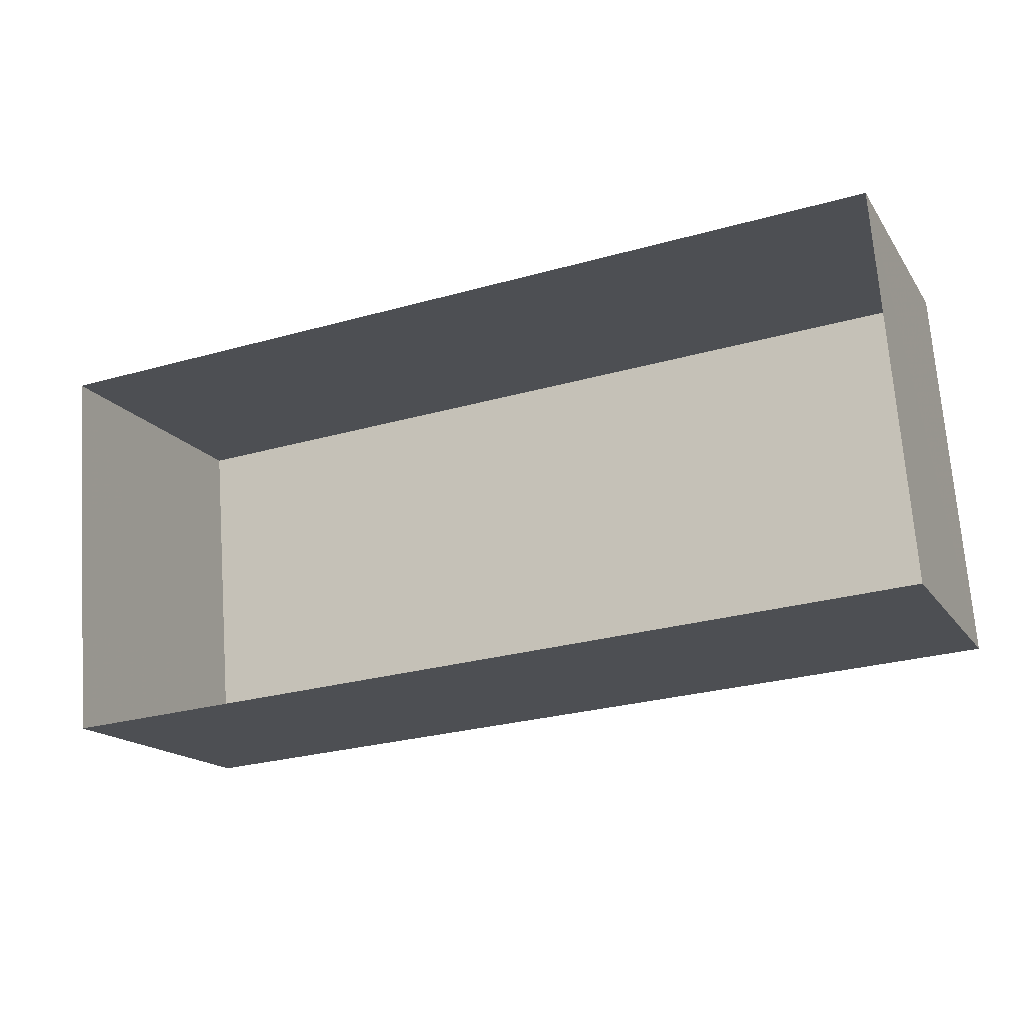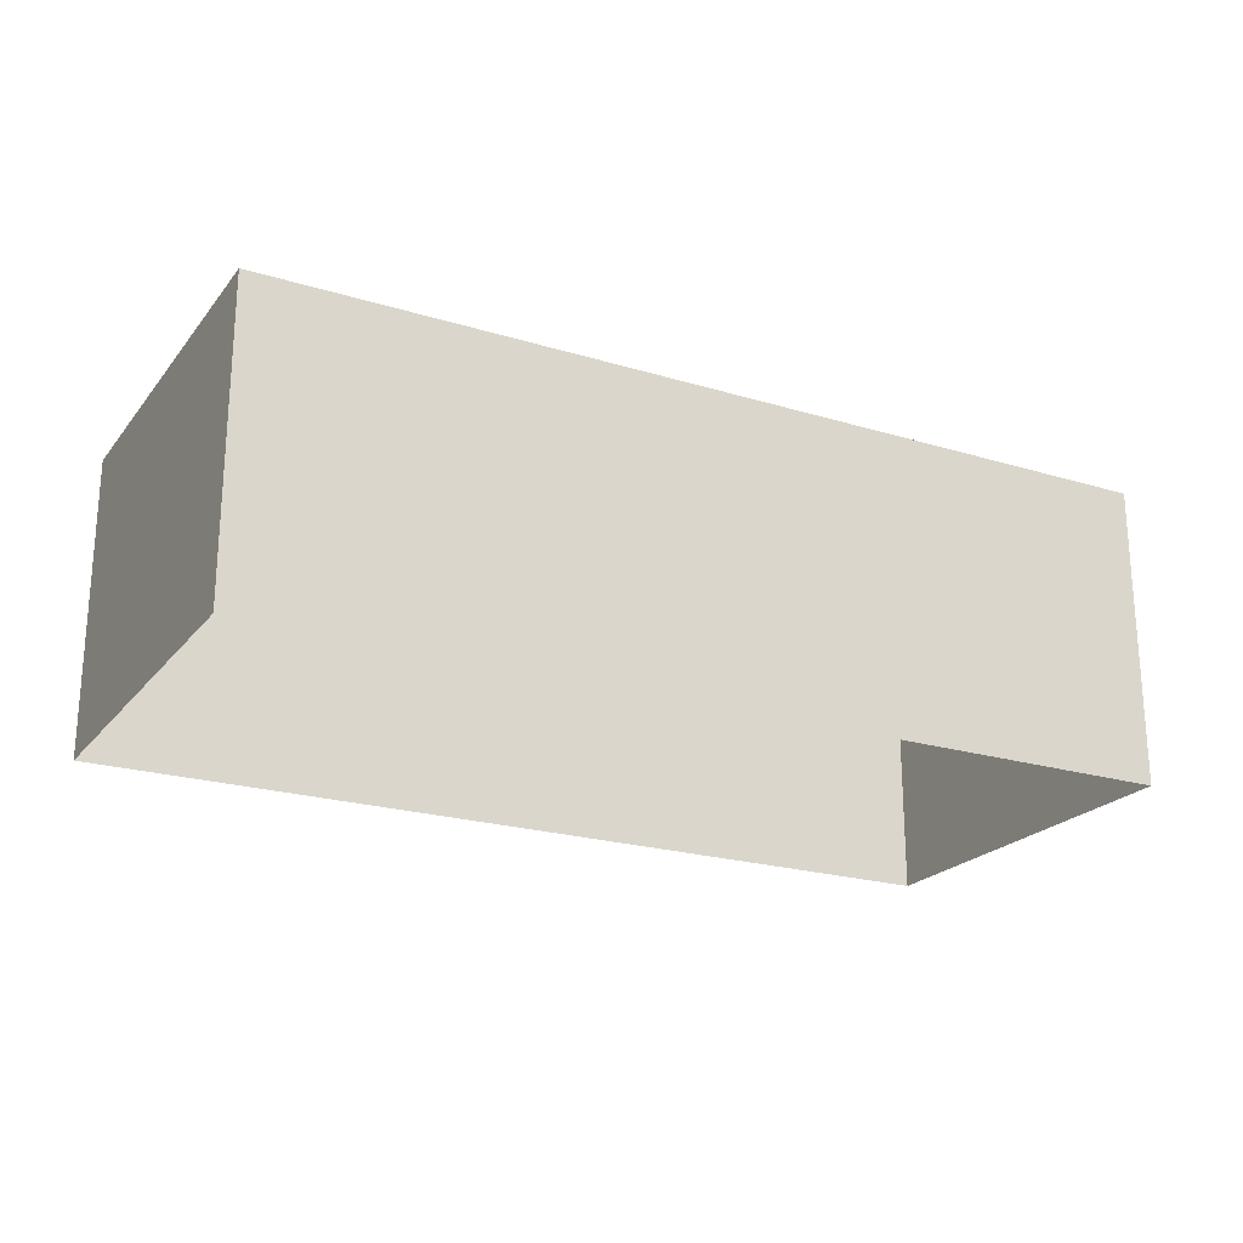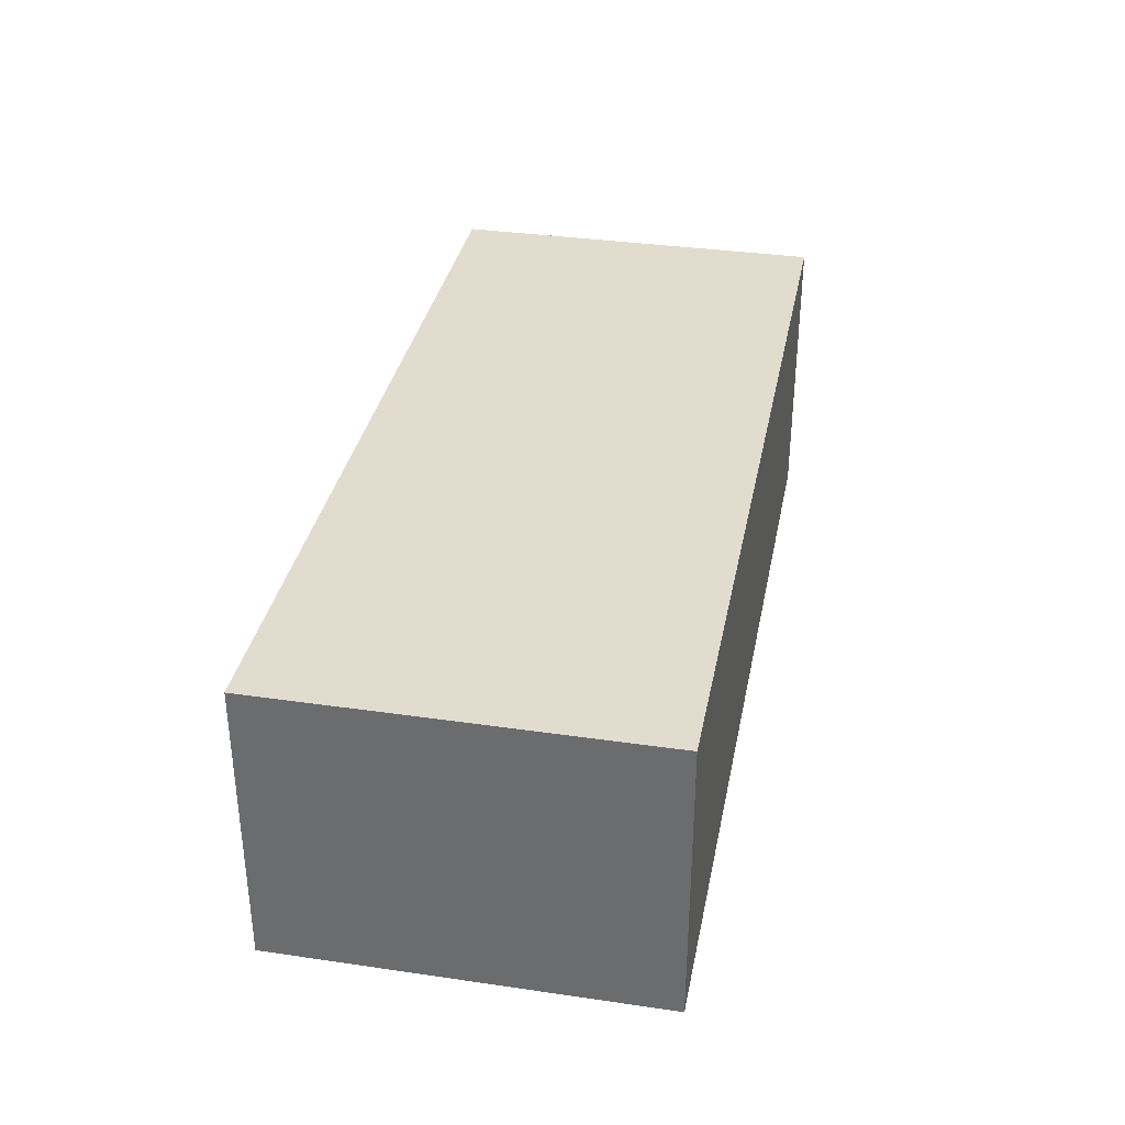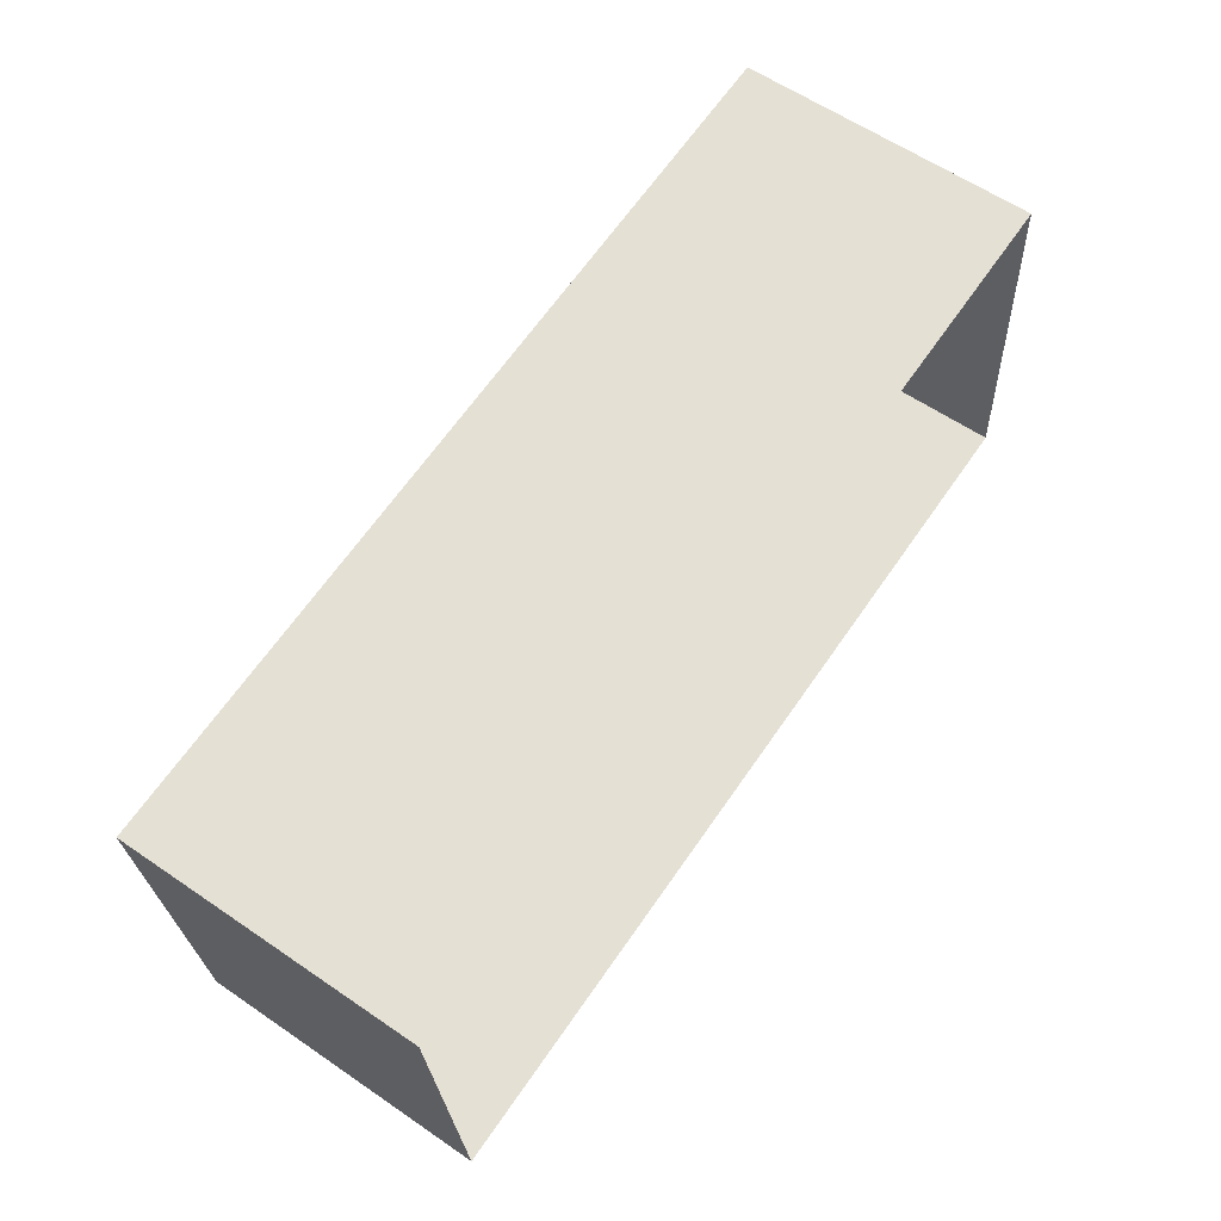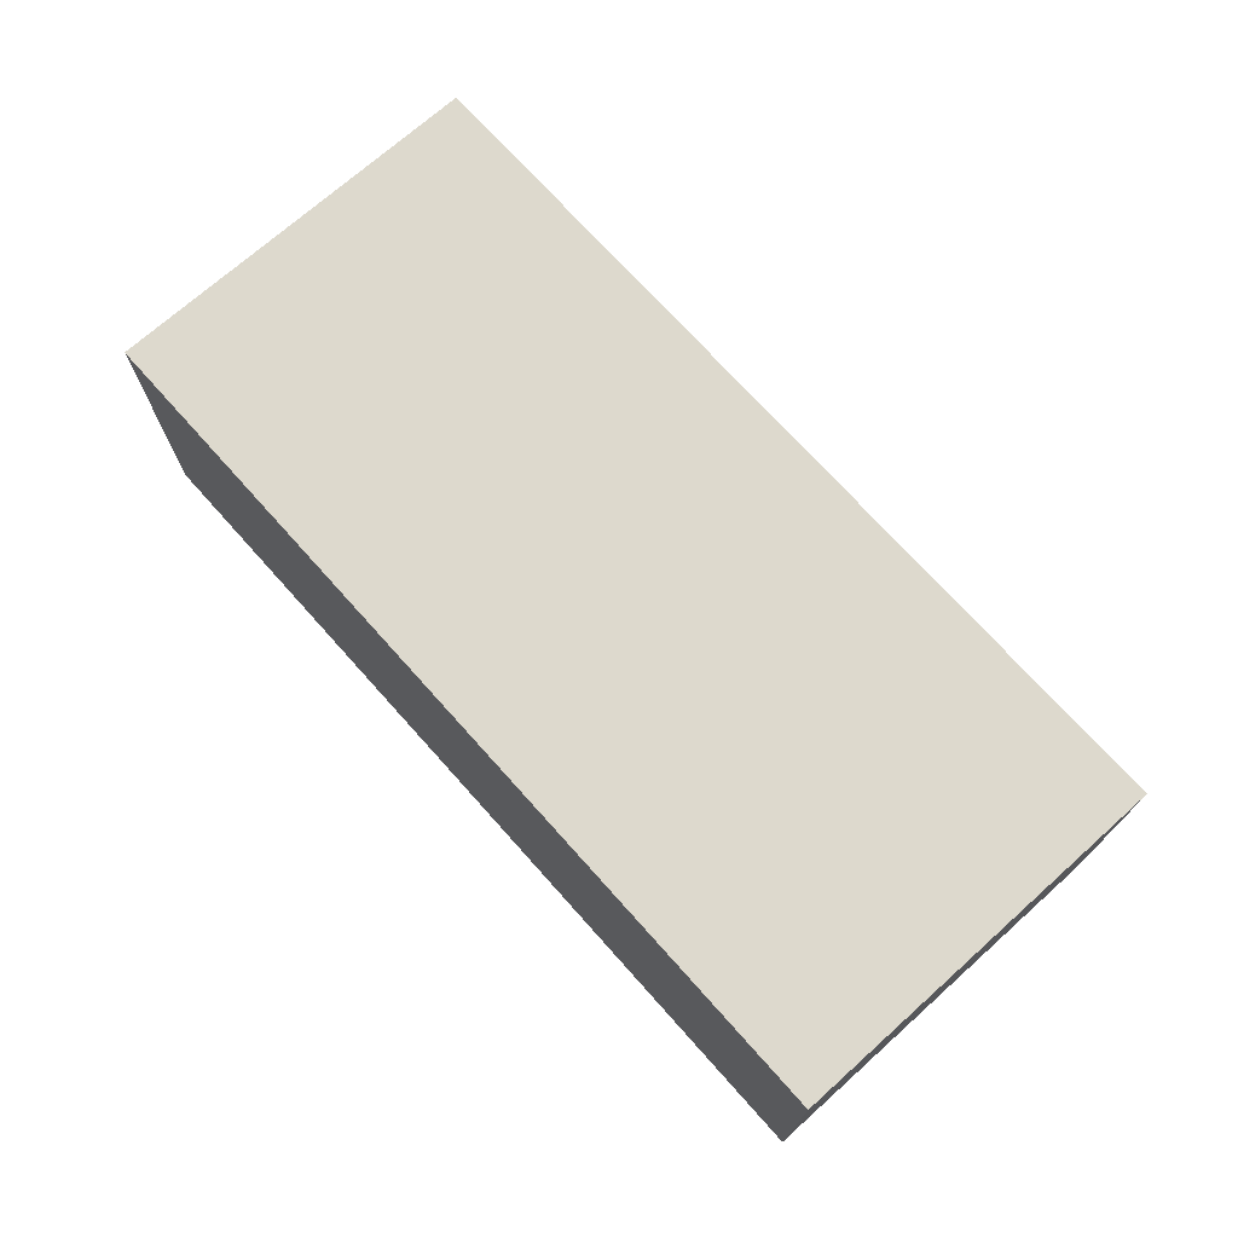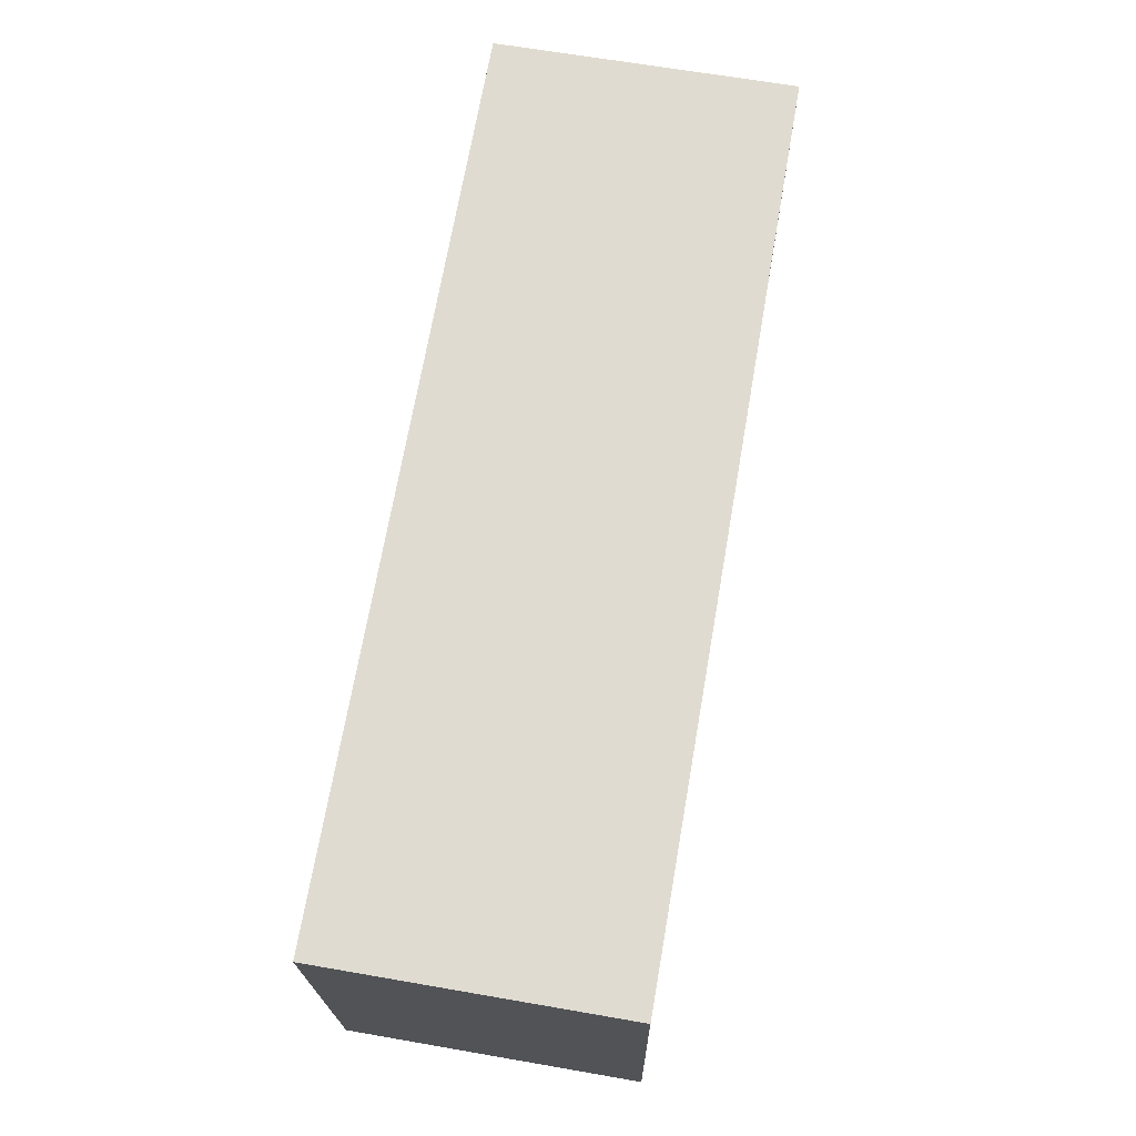
<metadata>
{"format":"obj","ext":"obj","renderer":"f3d","projection":"perspective","resolution":1024,"background":"white","views":[{"elev":-16.4,"azim":-157.3,"up":"+Y"},{"elev":-22.1,"azim":-32.4,"up":"+Z"},{"elev":34.7,"azim":96.5,"up":"+Z"},{"elev":60.6,"azim":124.9,"up":"+Y"},{"elev":71.9,"azim":43.7,"up":"+Z"},{"elev":65.3,"azim":99.9,"up":"+Y"}]}
</metadata>
<code>
v -1.193e+04 -3.358e+04 32.85
v -1.193e+04 -3.358e+04 32.85
v -1.192e+04 -3.358e+04 32.85
v -1.192e+04 -3.358e+04 32.85
v -1.193e+04 -3.358e+04 36.04
v -1.192e+04 -3.358e+04 36.04
v -1.192e+04 -3.358e+04 36.04
v -1.193e+04 -3.358e+04 36.04
f 1 2 3
f 4 1 3
f 5 6 7
f 8 5 7
f 6 4 3
f 7 6 3
f 5 1 4
f 6 5 4
f 5 2 1
f 5 8 2
f 8 3 2
f 8 7 3

</code>
